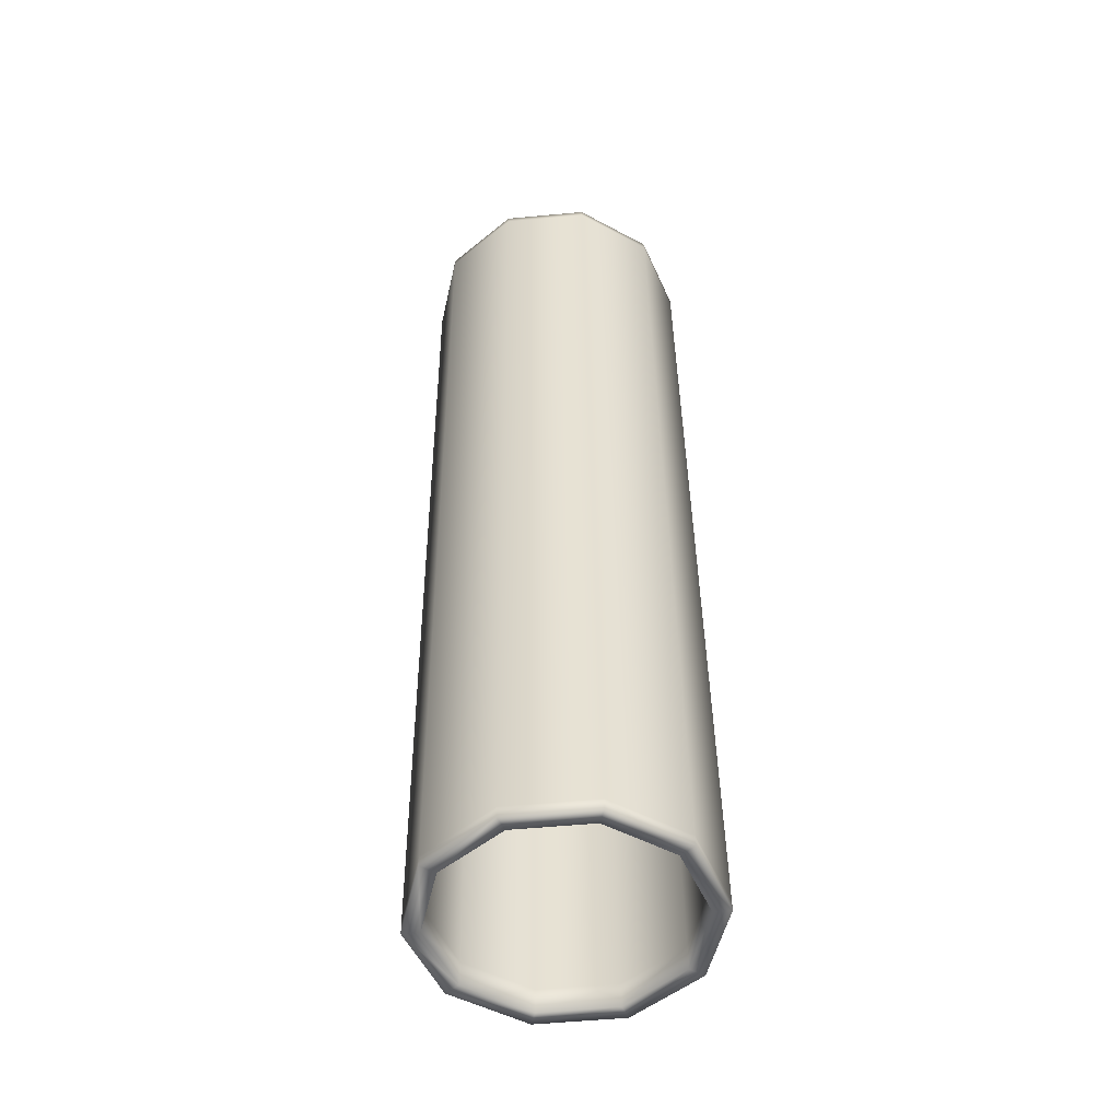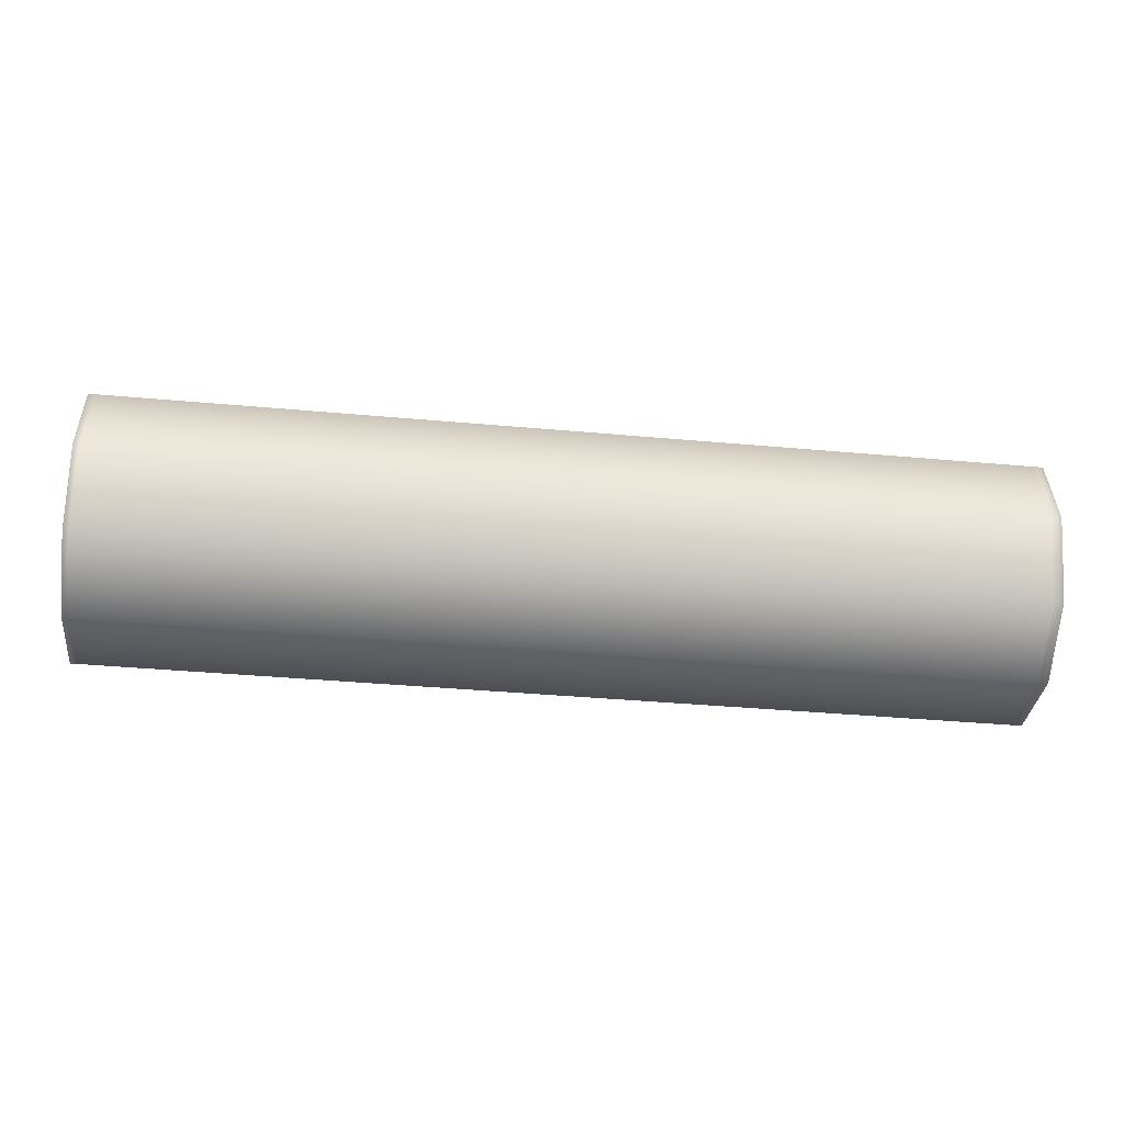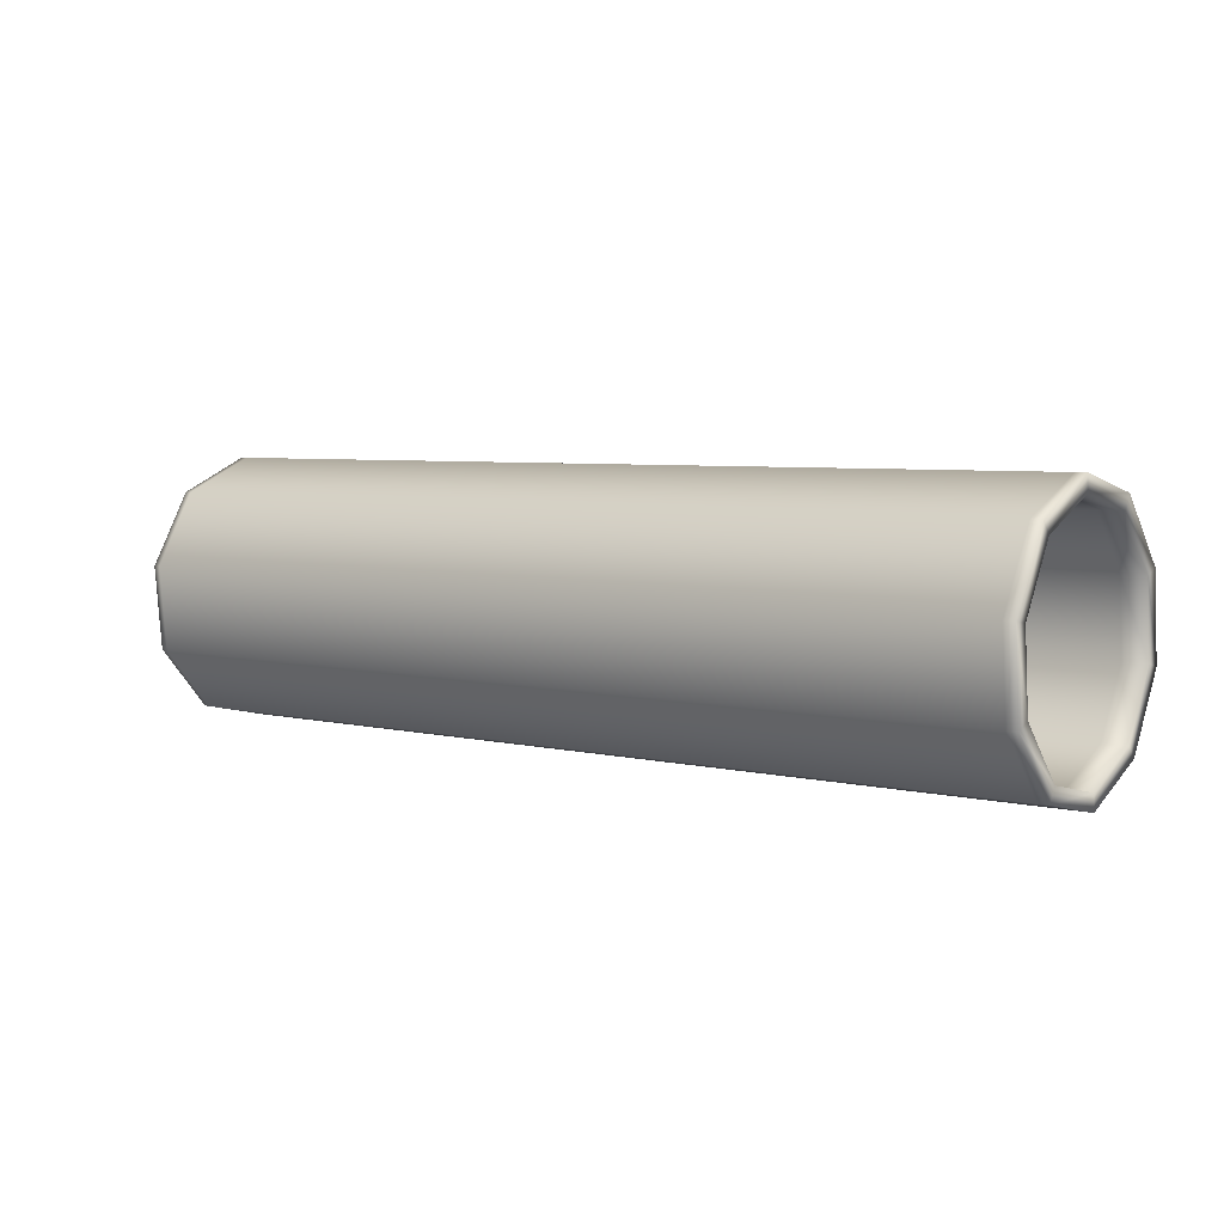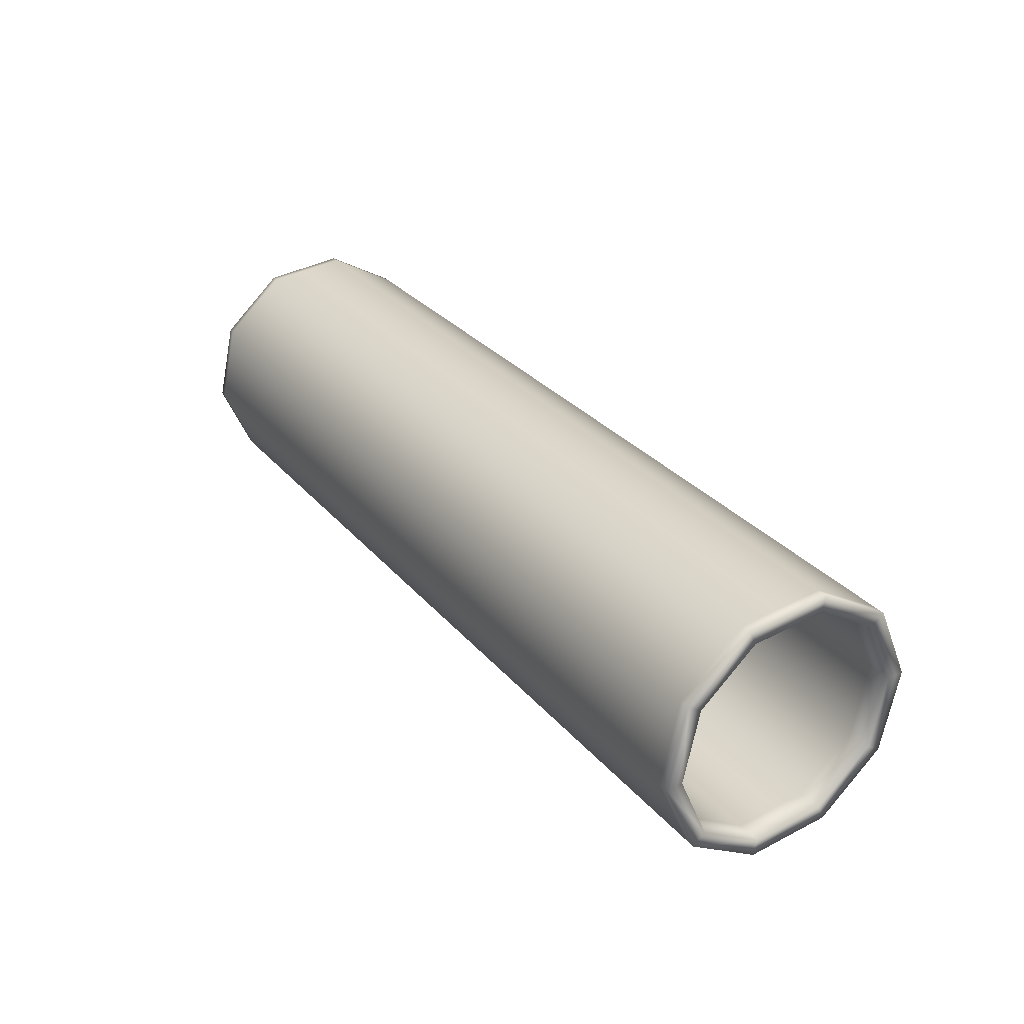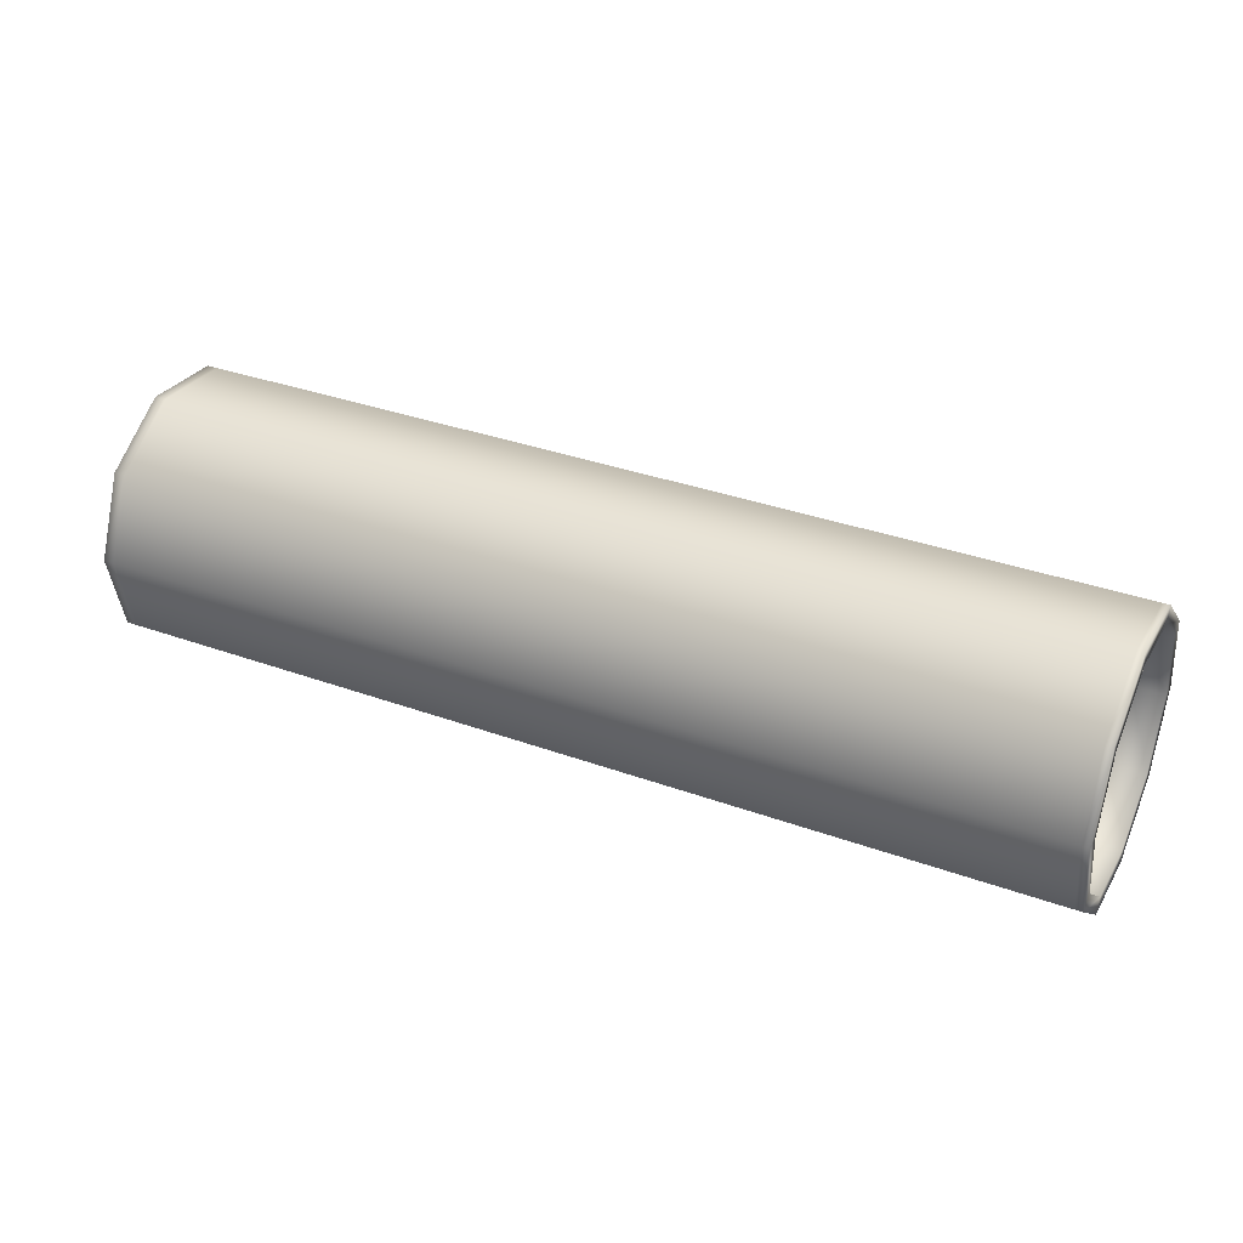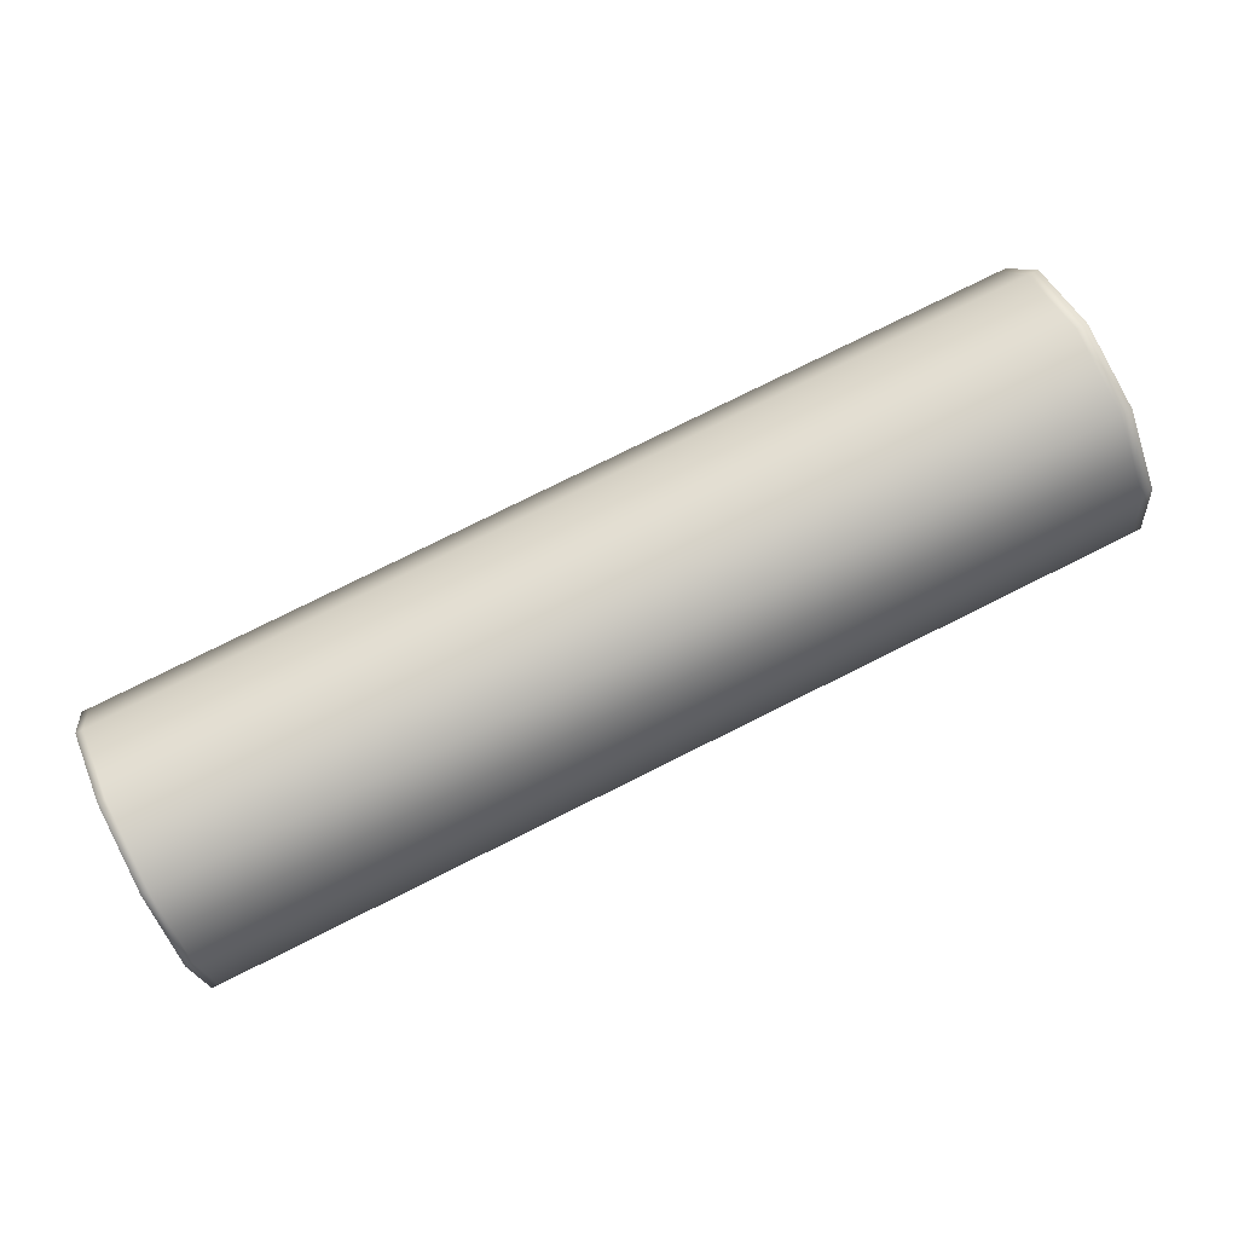
<metadata>
{"format":"obj","ext":"obj","renderer":"f3d","projection":"perspective","resolution":1024,"background":"white","views":[{"elev":39.1,"azim":89.4,"up":"+Y"},{"elev":-39.5,"azim":-6.4,"up":"+Y"},{"elev":5.3,"azim":36.7,"up":"+Z"},{"elev":29.7,"azim":57.8,"up":"+Y"},{"elev":35.2,"azim":-154.4,"up":"+Y"},{"elev":79.0,"azim":-26.4,"up":"+Y"}]}
</metadata>
<code>
o Roll
v 0.9083 -9.722 -24.61
v 0.9083 -9.735 -24.63
v 0.9083 -9.751 -24.61
v 0.9083 -9.728 -24.6
v 0.9083 -9.726 -24.62
v 0.9083 -9.75 -24.62
v 0.9083 -9.737 -24.6
v 0.9083 -9.721 -24.62
v 0.9083 -9.744 -24.63
v 0.9083 -9.746 -24.6
v 1.029 -9.722 -24.61
v 1.029 -9.735 -24.63
v 1.029 -9.751 -24.61
v 1.029 -9.728 -24.6
v 1.029 -9.726 -24.62
v 1.029 -9.75 -24.62
v 1.029 -9.737 -24.6
v 1.029 -9.721 -24.62
v 1.029 -9.744 -24.63
v 1.029 -9.746 -24.6
v 0.9083 -9.738 -24.59
v 1.029 -9.738 -24.59
v 1.029 -9.727 -24.6
v 0.9083 -9.727 -24.6
v 1.029 -9.72 -24.6
v 0.9083 -9.72 -24.6
v 1.029 -9.719 -24.62
v 0.9083 -9.719 -24.62
v 1.029 -9.724 -24.63
v 0.9083 -9.724 -24.63
v 1.029 -9.734 -24.63
v 0.9083 -9.734 -24.63
v 1.029 -9.745 -24.63
v 0.9083 -9.745 -24.63
v 1.029 -9.752 -24.62
v 0.9083 -9.752 -24.62
v 1.029 -9.753 -24.61
v 0.9083 -9.753 -24.61
v 1.029 -9.748 -24.6
v 0.9083 -9.748 -24.6
v 0.9092 -9.738 -24.59
v 0.9092 -9.727 -24.6
v 0.9092 -9.72 -24.6
v 0.9092 -9.719 -24.62
v 0.9092 -9.724 -24.63
v 0.9092 -9.734 -24.63
v 0.9092 -9.745 -24.63
v 0.9092 -9.752 -24.62
v 0.9092 -9.753 -24.61
v 0.9092 -9.748 -24.6
v 1.028 -9.727 -24.6
v 1.028 -9.72 -24.6
v 1.028 -9.719 -24.62
v 1.028 -9.724 -24.63
v 1.028 -9.734 -24.63
v 1.028 -9.745 -24.63
v 1.028 -9.752 -24.62
v 1.028 -9.753 -24.61
v 1.028 -9.748 -24.6
v 1.028 -9.738 -24.59
v 0.9123 -9.737 -24.6
v 0.9123 -9.728 -24.6
v 0.9123 -9.722 -24.61
v 0.9123 -9.721 -24.62
v 0.9123 -9.726 -24.62
v 0.9123 -9.735 -24.63
v 0.9123 -9.744 -24.63
v 0.9123 -9.75 -24.62
v 0.9123 -9.751 -24.61
v 0.9123 -9.746 -24.6
v 1.026 -9.728 -24.6
v 1.026 -9.722 -24.61
v 1.026 -9.721 -24.62
v 1.026 -9.726 -24.62
v 1.026 -9.735 -24.63
v 1.026 -9.744 -24.63
v 1.026 -9.75 -24.62
v 1.026 -9.751 -24.61
v 1.026 -9.746 -24.6
v 1.026 -9.737 -24.6
f 80 17 14 71
f 71 14 11 72
f 72 11 18 73
f 73 18 15 74
f 74 15 12 75
f 75 12 19 76
f 76 19 16 77
f 77 16 13 78
f 78 13 20 79
f 79 20 17 80
f 60 51 23 22
f 51 52 25 23
f 52 53 27 25
f 53 54 29 27
f 54 55 31 29
f 55 56 33 31
f 56 57 35 33
f 57 58 37 35
f 58 59 39 37
f 59 60 22 39
f 3 38 36 6
f 14 23 25 11
f 4 24 21 7
f 15 29 31 12
f 5 30 28 8
f 8 28 26 1
f 16 35 37 13
f 6 36 34 9
f 9 34 32 2
f 17 22 23 14
f 7 21 40 10
f 10 40 38 3
f 18 27 29 15
f 11 25 27 18
f 1 26 24 4
f 19 33 35 16
f 12 31 33 19
f 2 32 30 5
f 20 39 22 17
f 13 37 39 20
f 40 21 41 50
f 38 40 50 49
f 36 38 49 48
f 34 36 48 47
f 32 34 47 46
f 30 32 46 45
f 28 30 45 44
f 26 28 44 43
f 24 26 43 42
f 21 24 42 41
f 50 41 60 59
f 49 50 59 58
f 48 49 58 57
f 47 48 57 56
f 46 47 56 55
f 45 46 55 54
f 44 45 54 53
f 43 44 53 52
f 42 43 52 51
f 41 42 51 60
f 10 70 61 7
f 3 69 70 10
f 6 68 69 3
f 9 67 68 6
f 2 66 67 9
f 5 65 66 2
f 8 64 65 5
f 1 63 64 8
f 4 62 63 1
f 7 61 62 4
f 70 79 80 61
f 69 78 79 70
f 68 77 78 69
f 67 76 77 68
f 66 75 76 67
f 65 74 75 66
f 64 73 74 65
f 63 72 73 64
f 62 71 72 63
f 61 80 71 62

</code>
